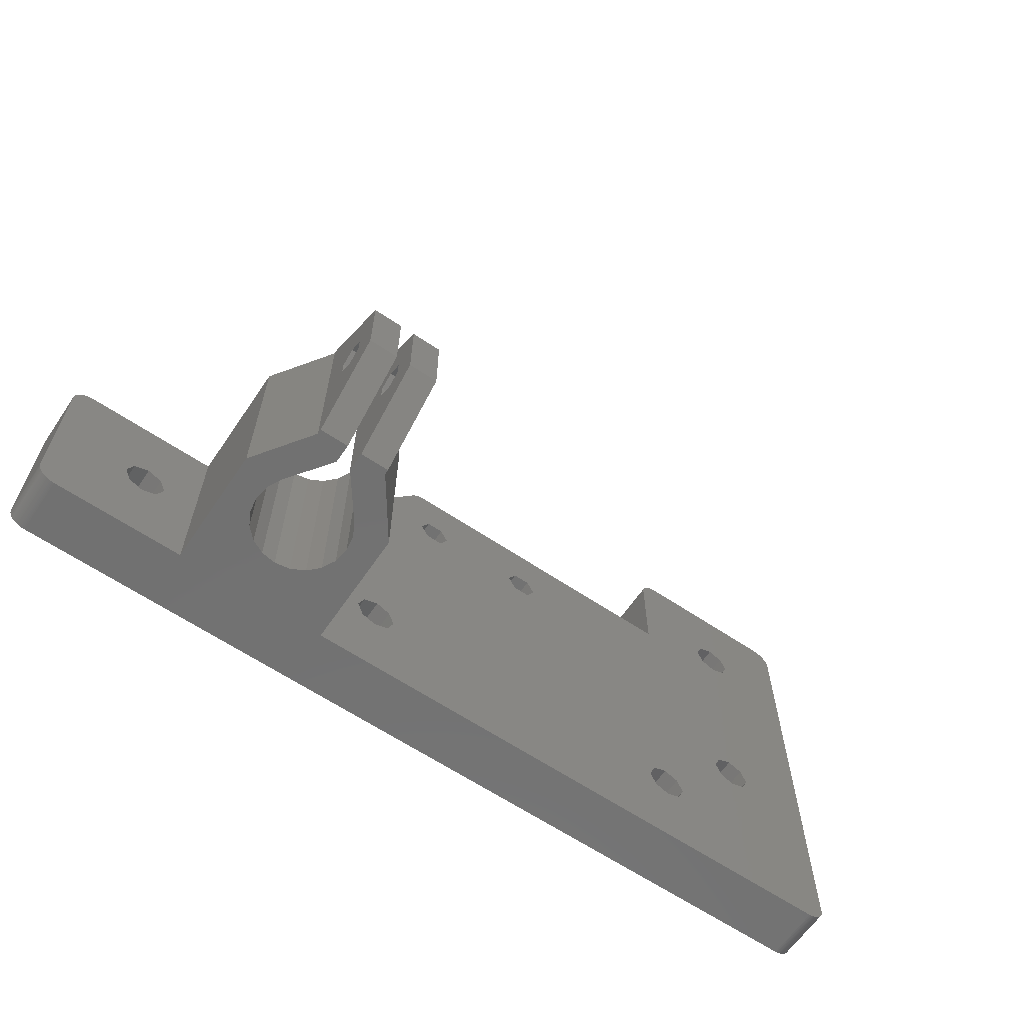
<metadata>
{"format":"stl","ext":"stl","renderer":"f3d","projection":"perspective","resolution":1024,"background":"white","views":[{"elev":-63.3,"azim":-34.2,"up":"+Y"}]}
</metadata>
<code>
# stl→obj: 458 verts, 952 faces
v 20 -18 6
v 20 33 0
v 20 33 6
v 20 -18 0
v -43.25 -20 0
v 18.07 -20 6
v -43.25 -20 6
v 18.07 -20 0
v -73.07 -20 0
v -59.25 -20 6
v -73.07 -20 6
v -59.25 -20 0
v -73.35 -0.03038 0
v -73.48 -0.05941 6
v -73.35 -0.03038 6
v -73.48 -0.05941 0
v -75 -18.14 0
v -75 -18 6
v -75 -18 0
v -75 -18.14 6
v 18.62 -19.9 0
v 18.75 -19.85 6
v 18.62 -19.9 6
v 18.75 -19.85 0
v 19.44 -19.39 6
v 19.53 -19.29 0
v 19.53 -19.29 6
v 19.44 -19.39 0
v -19.92 13.5 6
v -35.97 -8.469 6
v -35.34 -10 6
v -32.98 15 6
v -43.25 0 6
v -37.5 -7.835 6
v -39.03 -8.469 6
v -39.66 -10 6
v -50.26 0 6
v 11.53 1.531 6
v 11.53 23.47 6
v 12.16 0 6
v 10 22.84 6
v 10 2.165 6
v 0 22 6
v 8.469 23.47 6
v 7.835 25 6
v 8.469 1.531 6
v 18.07 35 6
v 20 33.14 6
v 19.98 33.28 6
v 11.53 -1.531 6
v 19.96 33.42 6
v 10 -2.165 6
v 19.92 33.55 6
v 2.165 -10 6
v 19.88 33.68 6
v 20 -18.14 6
v 19.83 33.81 6
v 19.98 -18.28 6
v 19.77 33.94 6
v 19.96 -18.42 6
v 19.7 34.06 6
v 19.92 -18.55 6
v 19.62 34.18 6
v 19.88 -18.68 6
v 19.53 34.29 6
v 19.83 -18.81 6
v 19.44 34.39 6
v 19.77 -18.94 6
v 19.34 34.49 6
v 19.7 -19.06 6
v 19.23 34.58 6
v 19.62 -19.18 6
v 19.12 34.66 6
v 19 34.73 6
v 19.34 -19.49 6
v 18.88 34.8 6
v 19.23 -19.58 6
v 18.75 34.85 6
v 19.12 -19.66 6
v 18.62 34.9 6
v 19 -19.73 6
v 18.48 34.94 6
v 18.88 -19.8 6
v 18.35 34.97 6
v 18.21 34.99 6
v 11.53 26.53 6
v 18.48 -19.94 6
v 12.16 25 6
v 10 27.16 6
v 1.93 35 6
v -0.00277 22 6
v 8.469 26.53 6
v 0 33 6
v 1.791 34.99 6
v 1.653 34.97 6
v -17.32 15 6
v 1.516 34.94 6
v 1.382 34.9 6
v 1.251 34.85 6
v 1.123 34.8 6
v 1 34.73 6
v 0.8816 34.66 6
v 0.7687 34.58 6
v 0.6617 34.49 6
v 0.5613 34.39 6
v 0.4679 34.29 6
v 0.382 34.18 6
v 0.3039 34.06 6
v 0.2341 33.94 6
v 0.1729 33.81 6
v 0.1206 33.68 6
v 0.07748 33.55 6
v 0.0437 33.42 6
v 0.01946 33.28 6
v 0.004871 33.14 6
v 7.835 0 6
v 1.531 -8.469 6
v 0 -7.835 6
v -18.18 13.5 6
v -1.531 -8.469 6
v -18.18 16.5 6
v -33.07 22 6
v -19.92 16.5 6
v -29.52 15 6
v -20.78 15 6
v -30.38 16.5 6
v -34.62 21.18 6
v -32.12 16.5 6
v 18.35 -19.97 6
v 18.21 -19.99 6
v 8.469 -1.531 6
v 1.531 -11.53 6
v 0 -12.16 6
v -1.531 -11.53 6
v -2.165 -10 6
v -30.38 13.5 6
v -32.12 13.5 6
v -33.21 21.99 6
v -33.35 21.97 6
v -33.48 21.94 6
v -33.62 21.9 6
v -33.75 21.85 6
v -33.88 21.8 6
v -34 21.73 6
v -34.12 21.66 6
v -34.23 21.58 6
v -34.34 21.49 6
v -34.44 21.39 6
v -34.53 21.29 6
v -35.97 -11.53 6
v -37.5 -12.16 6
v -39.03 -11.53 6
v -59.25 -0.001218 6
v -62.84 -10 6
v -63.47 -8.469 6
v -65 -7.835 6
v -73.07 -0.001218 6
v -75 -2 6
v -66.53 -8.469 6
v -63.47 -11.53 6
v -65 -12.16 6
v -66.53 -11.53 6
v -67.16 -10 6
v -73.21 -0.01096 6
v -73.21 -19.99 6
v -73.62 -0.09789 6
v -73.35 -19.97 6
v -73.75 -0.1456 6
v -73.48 -19.94 6
v -73.88 -0.2024 6
v -73.62 -19.9 6
v -74 -0.2679 6
v -73.75 -19.85 6
v -74.12 -0.3419 6
v -73.88 -19.8 6
v -74.23 -0.424 6
v -74 -19.73 6
v -74.34 -0.5137 6
v -74.12 -19.66 6
v -74.44 -0.6107 6
v -74.23 -19.58 6
v -74.53 -0.7144 6
v -74.34 -19.49 6
v -74.62 -0.8244 6
v -74.44 -19.39 6
v -74.7 -0.9402 6
v -74.53 -19.29 6
v -74.77 -1.061 6
v -74.62 -19.18 6
v -74.83 -1.187 6
v -74.7 -19.06 6
v -74.88 -1.316 6
v -74.77 -18.94 6
v -74.92 -1.449 6
v -74.83 -18.81 6
v -74.96 -1.584 6
v -74.88 -18.68 6
v -74.98 -1.722 6
v -74.92 -18.55 6
v -75 -1.86 6
v -74.96 -18.42 6
v -74.98 -18.28 6
v -73.21 -19.99 0
v 18.21 -19.99 0
v 18.35 -19.97 0
v -59.25 -0.001218 0
v -73.07 -0.001218 0
v 19 -19.73 0
v 19.12 -19.66 0
v 18.88 -19.8 0
v 19.7 -19.06 0
v 19.62 -19.18 0
v 20 -18.14 0
v 19.92 -18.55 0
v 19.88 -18.68 0
v 19.96 -18.42 0
v -73.21 -0.01096 0
v -75 -2 0
v -75 -1.86 0
v -73.35 -19.97 0
v 18.48 -19.94 0
v 19.23 -19.58 0
v 19.34 -19.49 0
v 19.77 -18.94 0
v 8.469 1.531 0
v -0.00277 22 0
v 0 22 0
v -18.18 13.5 0
v 0 -7.835 0
v -1.531 -8.469 0
v -2.165 -10 0
v 7.835 0 0
v -17.32 15 0
v -18.18 16.5 0
v -33.07 22 0
v -19.92 16.5 0
v -29.52 15 0
v -20.78 15 0
v -30.38 16.5 0
v -32.12 16.5 0
v -34.62 21.18 0
v -32.98 15 0
v 11.53 23.47 0
v 11.53 1.531 0
v 12.16 25 0
v 10 2.165 0
v 10 22.84 0
v 8.469 23.47 0
v 12.16 0 0
v 19.98 -18.28 0
v 11.53 26.53 0
v 18.07 35 0
v 20 33.14 0
v 19.83 -18.81 0
v 19.98 33.28 0
v 19.96 33.42 0
v 19.92 33.55 0
v 19.88 33.68 0
v 19.83 33.81 0
v 19.77 33.94 0
v 19.7 34.06 0
v 19.62 34.18 0
v 19.53 34.29 0
v 19.44 34.39 0
v 19.34 34.49 0
v 19.23 34.58 0
v 19.12 34.66 0
v 19 34.73 0
v 18.88 34.8 0
v 18.75 34.85 0
v 2.165 -10 0
v 18.62 34.9 0
v 18.48 34.94 0
v 11.53 -1.531 0
v 10 -2.165 0
v 8.469 -1.531 0
v 1.531 -8.469 0
v 1.531 -11.53 0
v 0 -12.16 0
v -35.34 -10 0
v -1.531 -11.53 0
v -19.92 13.5 0
v -30.38 13.5 0
v -35.97 -8.469 0
v -33.21 21.99 0
v -33.35 21.97 0
v -33.48 21.94 0
v -33.62 21.9 0
v -33.75 21.85 0
v -33.88 21.8 0
v -34 21.73 0
v -34.12 21.66 0
v -34.23 21.58 0
v -34.34 21.49 0
v -34.44 21.39 0
v -34.53 21.29 0
v -37.5 -7.835 0
v -32.12 13.5 0
v -35.97 -11.53 0
v -39.03 -11.53 0
v -39.66 -10 0
v -37.5 -12.16 0
v 18.35 34.97 0
v 18.21 34.99 0
v 10 27.16 0
v 1.93 35 0
v 8.469 26.53 0
v 0 33 0
v 7.835 25 0
v 1.791 34.99 0
v 1.653 34.97 0
v 1.516 34.94 0
v 1.382 34.9 0
v 1.251 34.85 0
v 1.123 34.8 0
v 1 34.73 0
v 0.8816 34.66 0
v 0.7687 34.58 0
v 0.6617 34.49 0
v 0.5613 34.39 0
v 0.4679 34.29 0
v 0.382 34.18 0
v 0.3039 34.06 0
v 0.2341 33.94 0
v 0.1729 33.81 0
v 0.1206 33.68 0
v 0.07748 33.55 0
v 0.0437 33.42 0
v 0.01946 33.28 0
v 0.004871 33.14 0
v -50.26 0 0
v -39.03 -8.469 0
v -62.84 -10 0
v -63.47 -11.53 0
v -65 -12.16 0
v -66.53 -11.53 0
v -59.25 0 0
v -63.47 -8.469 0
v -65 -7.835 0
v -66.53 -8.469 0
v -67.16 -10 0
v -73.48 -19.94 0
v -73.62 -19.9 0
v -73.75 -19.85 0
v -73.88 -19.8 0
v -73.62 -0.09789 0
v -74 -19.73 0
v -73.75 -0.1456 0
v -74.12 -19.66 0
v -73.88 -0.2024 0
v -74.23 -19.58 0
v -74 -0.2679 0
v -74.34 -19.49 0
v -74.12 -0.3419 0
v -74.44 -19.39 0
v -74.23 -0.424 0
v -74.53 -19.29 0
v -74.34 -0.5137 0
v -74.62 -19.18 0
v -74.44 -0.6107 0
v -74.7 -19.06 0
v -74.53 -0.7144 0
v -74.77 -18.94 0
v -74.62 -0.8244 0
v -74.83 -18.81 0
v -74.7 -0.9402 0
v -74.88 -18.68 0
v -74.77 -1.061 0
v -74.92 -18.55 0
v -74.83 -1.187 0
v -74.96 -18.42 0
v -74.88 -1.316 0
v -74.98 -18.28 0
v -74.92 -1.449 0
v -74.96 -1.584 0
v -74.98 -1.722 0
v -43.25 0 18.5
v -43.25 -20 18.5
v -59.25 0 18.5
v -59.25 -20 18.5
v -47.5 0 24.5
v -50.5 0 25
v -47.5 0 25
v -50.5 0 23
v -47.15 0 18.48
v -46.44 0 17.06
v -46.19 0 15.5
v -46.44 0 13.94
v -48.27 0 11.4
v -49.69 0 10.69
v -47.15 0 12.52
v -52 0 25
v -55 0 24.5
v -55 0 25
v -52 0 23
v -55.35 0 18.48
v -56.06 0 17.06
v -56.31 0 15.5
v -56.06 0 13.94
v -55.35 0 12.52
v -51.25 0 10.44
v -52.81 0 10.69
v -54.23 0 11.4
v -55 -20 24.5
v -52 -20 25
v -55 -20 25
v -52 -20 23
v -55.35 -20 18.48
v -56.06 -20 17.06
v -56.31 -20 15.5
v -56.06 -20 13.94
v -52.81 -20 10.69
v -51.25 -20 10.44
v -54.23 -20 11.4
v -55.35 -20 12.52
v -50.5 -20 25
v -47.5 -20 24.5
v -47.5 -20 25
v -50.5 -20 23
v -47.15 -20 18.48
v -46.44 -20 17.06
v -46.19 -20 15.5
v -46.44 -20 13.94
v -47.15 -20 12.52
v -49.69 -20 10.69
v -48.27 -20 11.4
v -47.5 -14 33
v -50.5 -14 33
v -52 -14 33
v -55 -14 33
v -50.5 -6 33
v -47.5 -6 33
v -55 -6 33
v -52 -6 33
v -55 -9.134 27.5
v -55 -8.268 29
v -55 -10.87 27.5
v -55 -11.73 29
v -55 -9.134 30.5
v -55 -10.87 30.5
v -47.5 -9.134 30.5
v -47.5 -8.268 29
v -47.5 -10.87 30.5
v -47.5 -11.73 29
v -47.5 -9.134 27.5
v -47.5 -10.87 27.5
v -50.5 -9.134 27.5
v -50.5 -8.268 29
v -50.5 -10.87 27.5
v -50.5 -11.73 29
v -50.5 -9.134 30.5
v -50.5 -10.87 30.5
v -52 -9.134 30.5
v -52 -8.268 29
v -52 -10.87 30.5
v -52 -11.73 29
v -52 -9.134 27.5
v -52 -10.87 27.5
f 1 2 3
f 2 1 4
f 5 6 7
f 6 5 8
f 9 10 11
f 10 9 12
f 13 14 15
f 14 13 16
f 17 18 19
f 18 17 20
f 21 22 23
f 22 21 24
f 25 26 27
f 26 25 28
f 29 30 31
f 32 33 30
f 30 33 34
f 34 33 35
f 35 33 36
f 32 37 33
f 38 3 39
f 3 38 40
f 41 38 39
f 41 42 38
f 43 41 44
f 41 43 42
f 43 44 45
f 42 43 46
f 47 3 48
f 3 40 1
f 47 48 49
f 50 1 40
f 47 49 51
f 52 1 50
f 47 51 53
f 54 1 52
f 47 53 55
f 1 6 56
f 47 55 57
f 56 6 58
f 47 57 59
f 58 6 60
f 47 59 61
f 60 6 62
f 47 61 63
f 62 6 64
f 47 63 65
f 64 6 66
f 47 65 67
f 66 6 68
f 47 67 69
f 68 6 70
f 47 69 71
f 72 6 27
f 47 71 73
f 27 6 25
f 47 73 74
f 25 6 75
f 47 74 76
f 75 6 77
f 47 76 78
f 77 6 79
f 47 78 80
f 79 6 81
f 47 80 82
f 81 6 83
f 47 82 84
f 83 6 22
f 47 84 85
f 22 6 23
f 3 47 86
f 23 6 87
f 39 3 88
f 3 86 88
f 47 89 86
f 90 89 47
f 91 46 43
f 89 90 92
f 93 92 90
f 92 93 45
f 93 90 94
f 93 94 95
f 96 46 91
f 93 95 97
f 93 97 98
f 93 98 99
f 93 99 100
f 93 100 101
f 93 101 102
f 93 102 103
f 93 103 104
f 93 104 105
f 93 105 106
f 93 106 107
f 93 107 108
f 93 108 109
f 93 109 110
f 93 110 111
f 93 111 112
f 93 112 113
f 93 113 114
f 93 114 115
f 45 93 43
f 116 117 54
f 116 118 117
f 119 46 96
f 46 119 116
f 116 119 118
f 118 119 120
f 91 121 96
f 122 121 91
f 123 124 125
f 121 122 123
f 123 126 124
f 123 122 126
f 127 128 122
f 126 122 128
f 87 6 129
f 129 6 130
f 70 6 72
f 54 52 131
f 54 131 116
f 1 54 6
f 132 6 54
f 133 6 132
f 7 133 134
f 120 119 135
f 31 135 119
f 31 119 29
f 124 29 125
f 136 29 124
f 30 29 136
f 30 136 137
f 127 122 138
f 127 138 139
f 127 139 140
f 127 140 141
f 127 141 142
f 127 142 143
f 127 143 144
f 127 144 145
f 127 145 146
f 127 146 147
f 127 147 148
f 127 148 149
f 128 127 32
f 37 32 127
f 30 137 32
f 135 31 134
f 150 134 31
f 7 134 150
f 7 150 151
f 133 7 6
f 152 7 151
f 36 7 152
f 7 36 33
f 153 154 10
f 153 155 154
f 153 156 155
f 157 156 153
f 158 159 157
f 156 157 159
f 160 10 154
f 161 10 160
f 11 161 162
f 159 158 163
f 161 11 10
f 18 163 158
f 158 157 164
f 163 18 162
f 158 164 15
f 162 18 11
f 158 15 14
f 11 18 165
f 158 14 166
f 165 18 167
f 158 166 168
f 167 18 169
f 158 168 170
f 169 18 171
f 158 170 172
f 171 18 173
f 158 172 174
f 173 18 175
f 158 174 176
f 175 18 177
f 158 176 178
f 177 18 179
f 158 178 180
f 179 18 181
f 158 180 182
f 181 18 183
f 158 182 184
f 183 18 185
f 158 184 186
f 185 18 187
f 158 186 188
f 187 18 189
f 158 188 190
f 189 18 191
f 158 190 192
f 191 18 193
f 158 192 194
f 193 18 195
f 158 194 196
f 195 18 197
f 158 196 198
f 197 18 199
f 158 198 200
f 199 18 201
f 201 18 202
f 202 18 20
f 203 11 165
f 11 203 9
f 204 129 130
f 129 204 205
f 206 157 153
f 157 206 207
f 208 79 81
f 79 208 209
f 210 81 83
f 81 210 208
f 72 211 70
f 211 72 212
f 56 4 1
f 4 56 213
f 64 214 62
f 214 64 215
f 62 216 60
f 216 62 214
f 217 15 164
f 15 217 13
f 207 164 157
f 164 207 217
f 218 200 219
f 200 218 158
f 19 158 218
f 158 19 18
f 220 165 167
f 165 220 203
f 205 87 129
f 87 205 221
f 221 23 87
f 23 221 21
f 8 130 6
f 130 8 204
f 24 83 22
f 83 24 210
f 209 77 79
f 77 209 222
f 223 25 75
f 25 223 28
f 27 212 72
f 212 27 26
f 70 224 68
f 224 70 211
f 225 226 227
f 228 229 230
f 228 230 231
f 232 233 226
f 234 226 233
f 235 234 236
f 237 236 238
f 239 236 237
f 235 236 239
f 235 239 240
f 234 235 226
f 241 240 242
f 243 2 244
f 2 243 245
f 246 243 244
f 246 247 243
f 227 246 225
f 246 227 247
f 226 225 232
f 247 227 248
f 8 4 213
f 4 249 2
f 8 213 250
f 244 2 249
f 8 250 216
f 251 2 245
f 8 216 214
f 252 2 251
f 8 214 215
f 2 252 253
f 8 215 254
f 253 252 255
f 8 254 224
f 255 252 256
f 8 224 211
f 256 252 257
f 8 211 212
f 257 252 258
f 8 212 26
f 258 252 259
f 8 26 28
f 259 252 260
f 8 28 223
f 260 252 261
f 8 223 222
f 261 252 262
f 8 222 209
f 262 252 263
f 8 209 208
f 263 252 264
f 8 208 210
f 264 252 265
f 8 210 24
f 265 252 266
f 8 24 21
f 266 252 267
f 8 21 221
f 267 252 268
f 8 221 205
f 268 252 269
f 8 205 204
f 269 252 270
f 271 4 8
f 270 252 272
f 272 252 273
f 4 274 249
f 4 275 274
f 4 271 275
f 276 277 232
f 277 276 271
f 275 271 276
f 8 278 271
f 8 279 278
f 5 279 8
f 280 231 281
f 232 228 233
f 231 280 228
f 282 237 238
f 228 280 282
f 282 283 237
f 282 284 283
f 240 241 235
f 235 241 285
f 285 241 286
f 286 241 287
f 287 241 288
f 288 241 289
f 289 241 290
f 290 241 291
f 291 241 292
f 292 241 293
f 293 241 294
f 294 241 295
f 295 241 296
f 297 298 284
f 283 284 298
f 282 280 284
f 279 5 281
f 281 299 280
f 281 5 299
f 300 5 301
f 302 5 300
f 299 5 302
f 273 252 303
f 303 252 304
f 305 252 251
f 306 305 307
f 305 306 252
f 308 307 309
f 229 232 277
f 308 309 227
f 307 308 306
f 248 227 309
f 306 308 310
f 310 308 311
f 311 308 312
f 312 308 313
f 313 308 314
f 314 308 315
f 315 308 316
f 316 308 317
f 317 308 318
f 318 308 319
f 319 308 320
f 320 308 321
f 321 308 322
f 322 308 323
f 323 308 324
f 324 308 325
f 325 308 326
f 326 308 327
f 327 308 328
f 228 232 229
f 328 308 329
f 329 308 330
f 331 298 297
f 298 331 242
f 331 297 332
f 331 332 301
f 331 301 5
f 242 331 241
f 331 333 206
f 12 334 333
f 12 335 334
f 9 335 12
f 19 336 9
f 335 9 336
f 12 5 5
f 12 5 12
f 5 12 331
f 333 331 12
f 331 206 337
f 338 206 333
f 339 206 338
f 207 339 340
f 336 19 341
f 339 207 206
f 218 341 19
f 19 9 203
f 341 218 340
f 19 203 220
f 340 218 207
f 19 220 342
f 207 218 217
f 19 342 343
f 217 218 13
f 19 343 344
f 13 218 16
f 19 344 345
f 16 218 346
f 19 345 347
f 346 218 348
f 19 347 349
f 348 218 350
f 19 349 351
f 350 218 352
f 19 351 353
f 352 218 354
f 19 353 355
f 354 218 356
f 19 355 357
f 356 218 358
f 19 357 359
f 358 218 360
f 19 359 361
f 360 218 362
f 19 361 363
f 362 218 364
f 19 363 365
f 364 218 366
f 19 365 367
f 366 218 368
f 19 367 369
f 368 218 370
f 19 369 371
f 370 218 372
f 19 371 373
f 372 218 374
f 19 373 17
f 374 218 375
f 375 218 376
f 376 218 219
f 60 250 58
f 250 60 216
f 58 213 56
f 213 58 250
f 362 180 360
f 180 362 182
f 364 182 362
f 182 364 184
f 345 173 175
f 173 345 344
f 349 177 179
f 177 349 347
f 355 183 185
f 183 355 353
f 222 75 77
f 75 222 223
f 68 254 66
f 254 68 224
f 66 215 64
f 215 66 254
f 346 168 166
f 168 346 348
f 348 170 168
f 170 348 350
f 352 174 172
f 174 352 354
f 374 192 372
f 192 374 194
f 344 171 173
f 171 344 343
f 361 193 363
f 193 361 191
f 373 20 17
f 20 373 202
f 355 187 357
f 187 355 185
f 16 166 14
f 166 16 346
f 375 194 374
f 194 375 196
f 376 196 375
f 196 376 198
f 219 198 376
f 198 219 200
f 366 184 364
f 184 366 186
f 370 188 368
f 188 370 190
f 372 190 370
f 190 372 192
f 365 197 367
f 197 365 195
f 363 195 365
f 195 363 193
f 371 202 373
f 202 371 201
f 369 201 371
f 201 369 199
f 367 199 369
f 199 367 197
f 343 169 171
f 169 343 342
f 342 167 169
f 167 342 220
f 353 181 183
f 181 353 351
f 351 179 181
f 179 351 349
f 350 172 170
f 172 350 352
f 356 178 176
f 178 356 358
f 358 180 178
f 180 358 360
f 354 176 174
f 176 354 356
f 368 186 366
f 186 368 188
f 359 191 361
f 191 359 189
f 357 189 359
f 189 357 187
f 347 175 177
f 175 347 345
f 252 90 47
f 90 252 306
f 227 93 308
f 93 227 43
f 313 99 98
f 99 313 314
f 304 47 85
f 47 304 252
f 49 256 51
f 256 49 255
f 321 105 320
f 105 321 106
f 308 115 330
f 115 308 93
f 3 253 48
f 253 3 2
f 310 95 94
f 95 310 311
f 51 257 53
f 257 51 256
f 48 255 49
f 255 48 253
f 306 94 90
f 94 306 310
f 312 98 97
f 98 312 313
f 317 103 102
f 103 317 318
f 65 264 67
f 264 65 263
f 59 261 61
f 261 59 260
f 53 258 55
f 258 53 257
f 316 102 101
f 102 316 317
f 63 263 65
f 263 63 262
f 55 259 57
f 259 55 258
f 266 73 71
f 73 266 267
f 311 97 95
f 97 311 312
f 318 104 103
f 104 318 319
f 319 105 104
f 105 319 320
f 322 106 321
f 106 322 107
f 326 110 325
f 110 326 111
f 323 107 322
f 107 323 108
f 327 111 326
f 111 327 112
f 328 112 327
f 112 328 113
f 61 262 63
f 262 61 261
f 57 260 59
f 260 57 259
f 268 76 74
f 76 268 269
f 267 74 73
f 74 267 268
f 264 69 67
f 69 264 265
f 265 71 69
f 71 265 266
f 314 100 99
f 100 314 315
f 324 108 323
f 108 324 109
f 325 109 324
f 109 325 110
f 329 113 328
f 113 329 114
f 330 114 329
f 114 330 115
f 270 80 78
f 80 270 272
f 272 82 80
f 82 272 273
f 269 78 76
f 78 269 270
f 315 101 100
f 101 315 316
f 303 85 84
f 85 303 304
f 273 84 82
f 84 273 303
f 227 91 43
f 91 227 226
f 377 7 33
f 378 7 377
f 5 7 378
f 7 5 5
f 12 12 10
f 153 337 206
f 337 153 379
f 10 379 153
f 10 380 379
f 380 10 12
f 381 382 383
f 381 384 382
f 385 381 377
f 381 385 384
f 377 386 385
f 377 387 386
f 377 388 387
f 33 388 377
f 389 37 390
f 37 389 33
f 391 33 389
f 388 33 391
f 392 393 394
f 395 393 392
f 396 393 395
f 393 396 379
f 397 379 396
f 398 379 397
f 399 379 398
f 337 399 400
f 390 37 401
f 401 37 402
f 37 403 402
f 337 403 37
f 337 37 331
f 403 337 400
f 399 337 379
f 404 405 406
f 404 407 405
f 408 404 380
f 404 408 407
f 380 409 408
f 380 410 409
f 380 411 410
f 12 411 380
f 412 12 413
f 414 12 412
f 415 12 414
f 411 12 415
f 416 417 418
f 419 417 416
f 420 417 419
f 417 420 378
f 421 378 420
f 422 378 421
f 423 378 422
f 5 423 424
f 5 413 12
f 413 5 425
f 425 5 426
f 423 5 378
f 426 5 424
f 416 427 428
f 427 416 418
f 406 429 430
f 429 406 405
f 431 427 432
f 427 431 428
f 433 429 434
f 429 433 430
f 383 431 432
f 431 383 382
f 392 433 434
f 433 392 394
f 409 398 397
f 398 409 410
f 408 397 396
f 397 408 409
f 423 387 388
f 387 423 422
f 407 396 395
f 396 407 408
f 421 385 386
f 385 421 420
f 422 386 387
f 386 422 421
f 420 384 385
f 384 420 419
f 390 426 389
f 426 390 425
f 424 388 391
f 388 424 423
f 402 413 401
f 413 402 412
f 403 412 402
f 412 403 414
f 410 399 398
f 399 410 411
f 401 425 390
f 425 401 413
f 415 403 400
f 403 415 414
f 426 391 389
f 391 426 424
f 411 400 399
f 400 411 415
f 435 394 393
f 394 436 433
f 394 435 436
f 393 437 435
f 404 437 393
f 406 437 404
f 437 406 438
f 438 406 430
f 439 433 436
f 440 433 439
f 440 430 433
f 430 440 438
f 380 393 379
f 393 380 404
f 432 441 442
f 432 443 441
f 443 427 444
f 427 443 432
f 442 383 432
f 445 383 442
f 383 445 381
f 446 381 445
f 418 444 427
f 418 446 444
f 417 446 418
f 446 417 381
f 417 377 381
f 377 417 378
f 447 382 384
f 382 448 431
f 382 447 448
f 384 449 447
f 419 449 384
f 416 449 419
f 449 416 450
f 450 416 428
f 451 431 448
f 452 431 451
f 452 428 431
f 428 452 450
f 434 453 454
f 434 455 453
f 455 429 456
f 429 455 434
f 454 392 434
f 457 392 454
f 392 457 395
f 458 395 457
f 405 456 429
f 405 458 456
f 407 458 405
f 458 407 395
f 163 340 159
f 340 163 341
f 333 155 338
f 155 333 154
f 339 155 156
f 155 339 338
f 340 156 159
f 156 340 339
f 335 162 161
f 162 335 336
f 334 154 333
f 154 334 160
f 162 341 163
f 341 162 336
f 334 161 160
f 161 334 335
f 36 332 35
f 332 36 301
f 280 30 284
f 30 280 31
f 297 30 34
f 30 297 284
f 332 34 35
f 34 332 297
f 302 152 151
f 152 302 300
f 152 301 36
f 301 152 300
f 299 151 150
f 151 299 302
f 299 31 280
f 31 299 150
f 135 230 120
f 230 135 231
f 271 117 277
f 117 271 54
f 229 117 118
f 117 229 277
f 230 118 120
f 118 230 229
f 134 231 135
f 231 134 281
f 279 134 133
f 134 279 281
f 278 133 132
f 133 278 279
f 278 54 271
f 54 278 132
f 116 225 46
f 225 116 232
f 249 38 244
f 38 249 40
f 225 42 46
f 42 225 246
f 275 131 52
f 131 275 276
f 246 38 42
f 38 246 244
f 131 232 116
f 232 131 276
f 274 52 50
f 52 274 275
f 274 40 249
f 40 274 50
f 45 307 92
f 307 45 309
f 305 86 89
f 86 305 251
f 307 89 92
f 89 307 305
f 245 86 251
f 86 245 88
f 44 309 45
f 309 44 248
f 243 41 39
f 41 243 247
f 243 88 245
f 88 243 39
f 247 44 41
f 44 247 248
f 448 441 451
f 441 448 442
f 436 453 439
f 453 436 454
f 444 452 443
f 452 444 450
f 456 440 455
f 440 456 438
f 452 441 443
f 441 452 451
f 440 453 455
f 453 440 439
f 447 442 448
f 442 447 445
f 435 454 436
f 454 435 457
f 447 446 445
f 446 447 449
f 435 458 457
f 458 435 437
f 446 450 444
f 450 446 449
f 458 438 456
f 438 458 437
f 331 127 241
f 127 331 37
f 226 122 91
f 122 226 235
f 285 139 138
f 139 285 286
f 286 140 139
f 140 286 287
f 296 148 295
f 148 296 149
f 235 138 122
f 138 235 285
f 287 141 140
f 141 287 288
f 294 148 147
f 148 294 295
f 241 149 296
f 149 241 127
f 293 147 146
f 147 293 294
f 288 142 141
f 142 288 289
f 291 145 144
f 145 291 292
f 289 143 142
f 143 289 290
f 290 144 143
f 144 290 291
f 292 146 145
f 146 292 293
f 125 236 123
f 236 125 238
f 233 121 234
f 121 233 96
f 236 121 123
f 121 236 234
f 228 29 119
f 29 228 282
f 228 96 233
f 96 228 119
f 29 238 125
f 238 29 282
f 32 240 128
f 240 32 242
f 237 126 239
f 126 237 124
f 240 126 128
f 126 240 239
f 283 124 237
f 124 283 136
f 137 242 32
f 242 137 298
f 283 137 136
f 137 283 298

</code>
